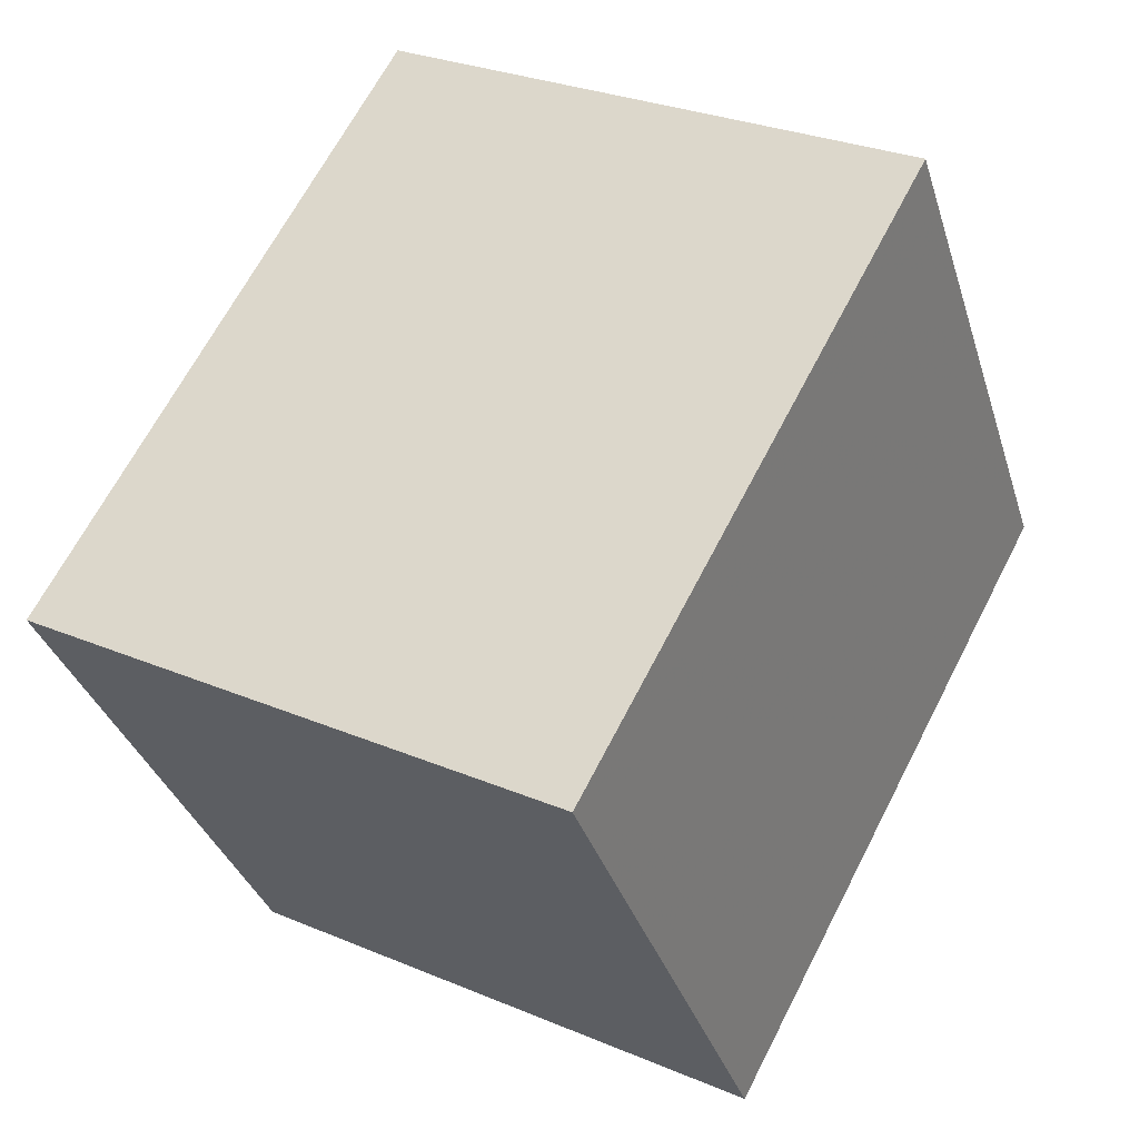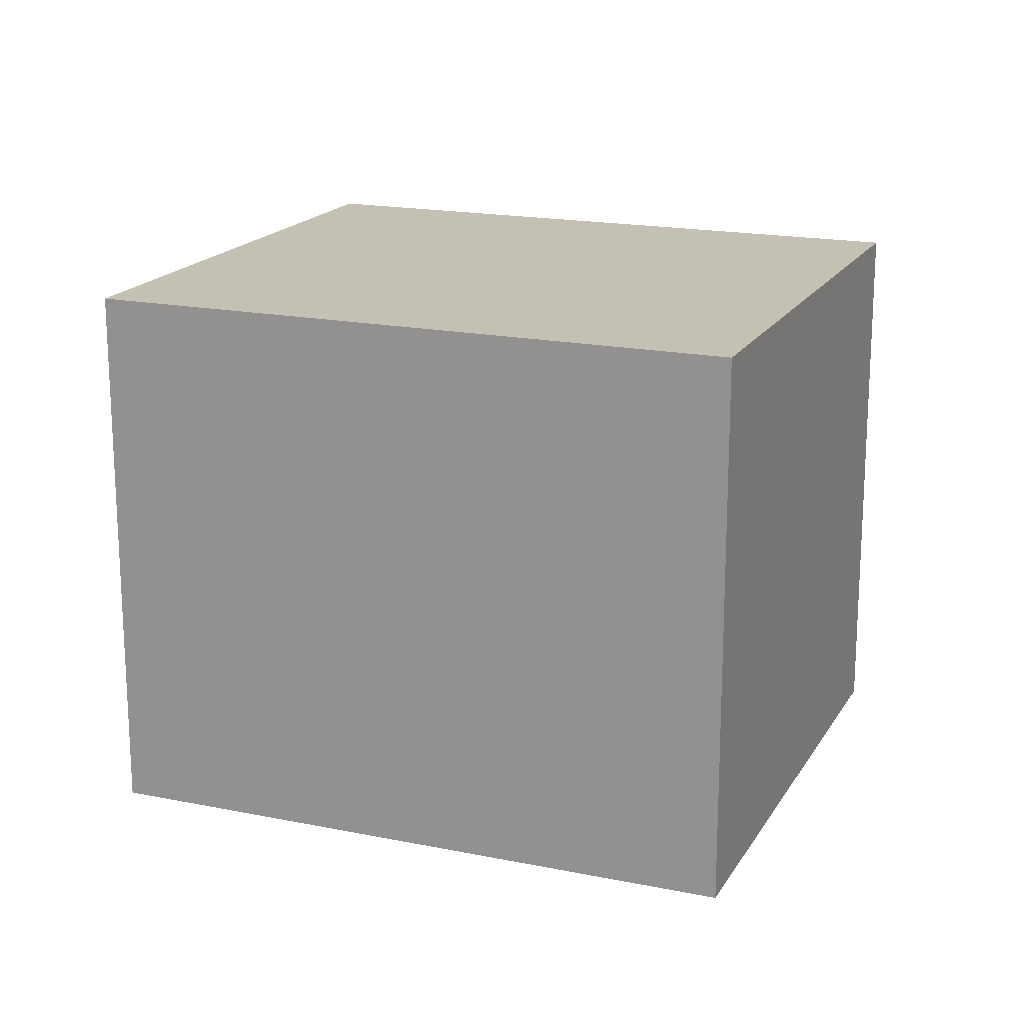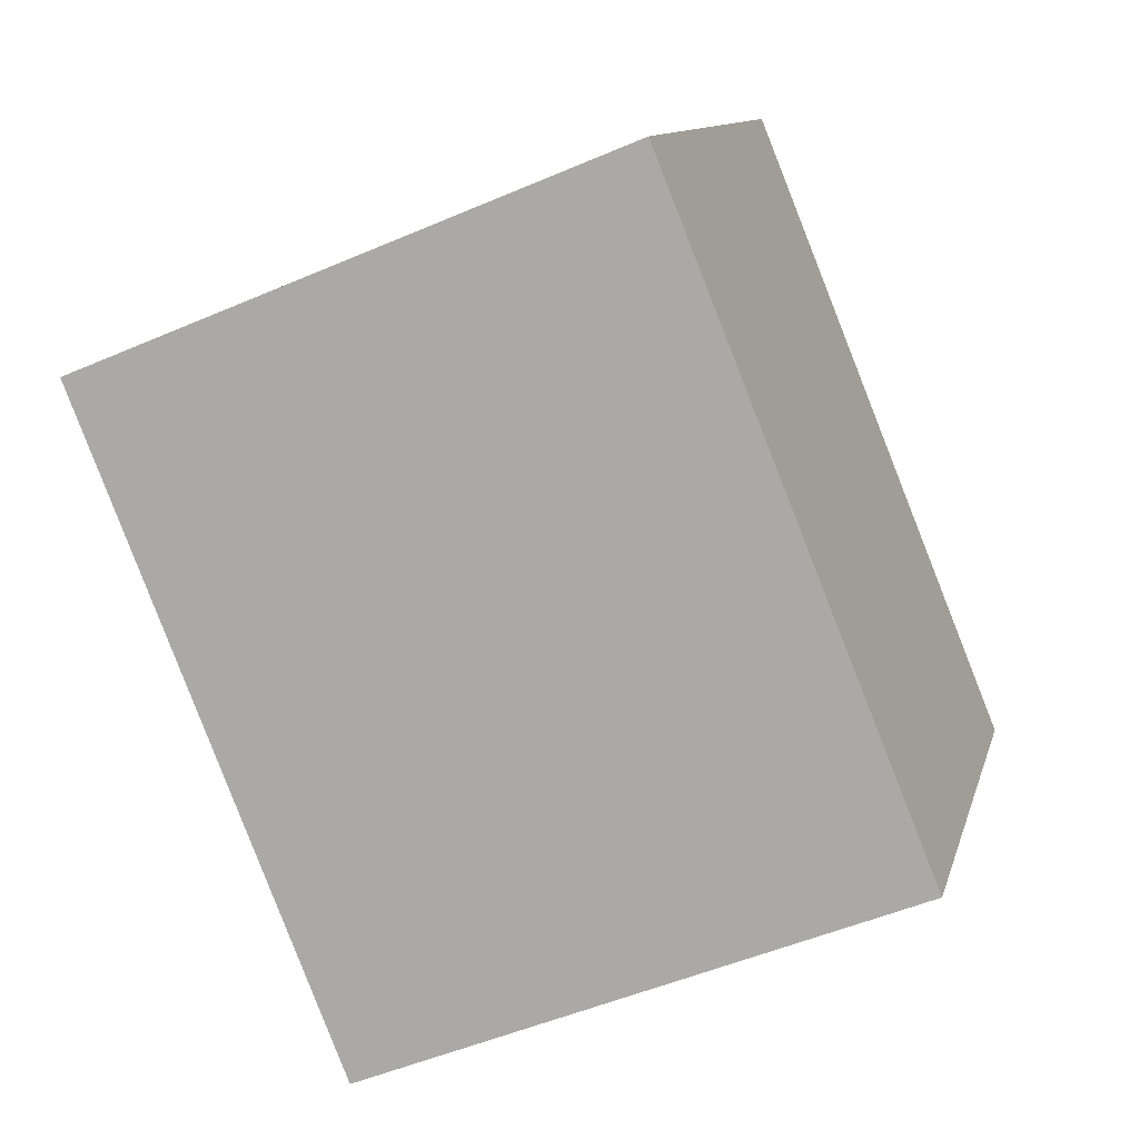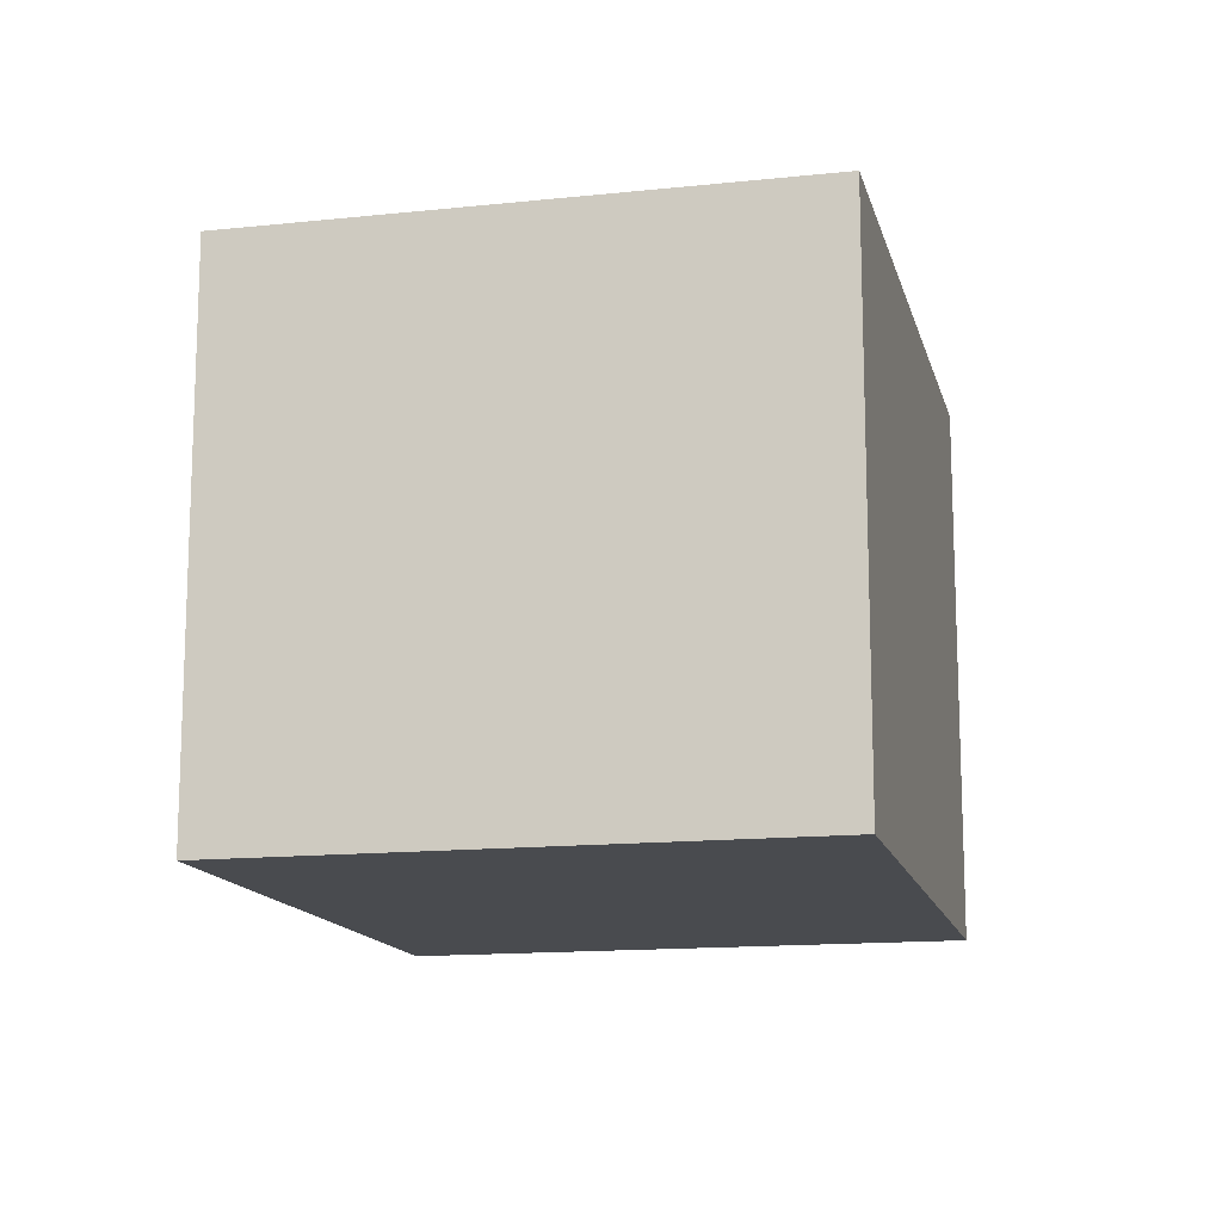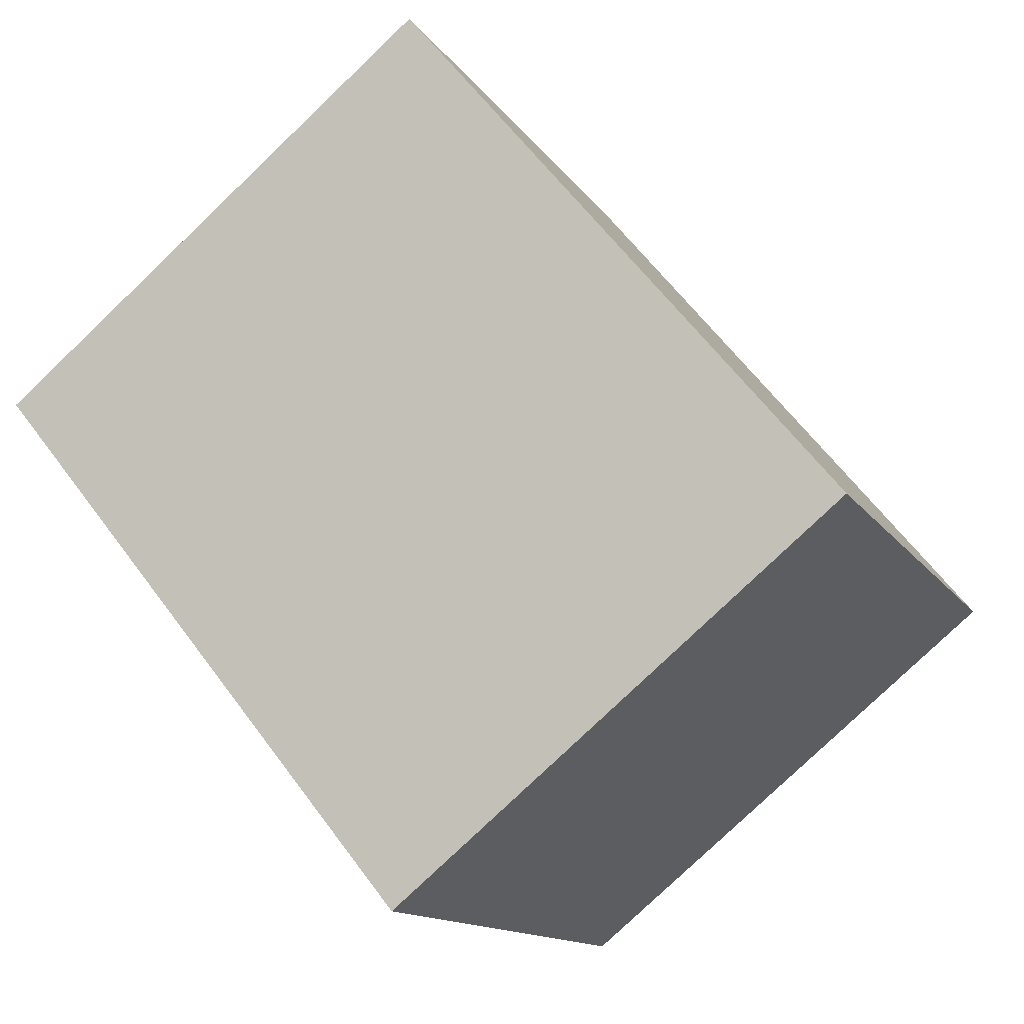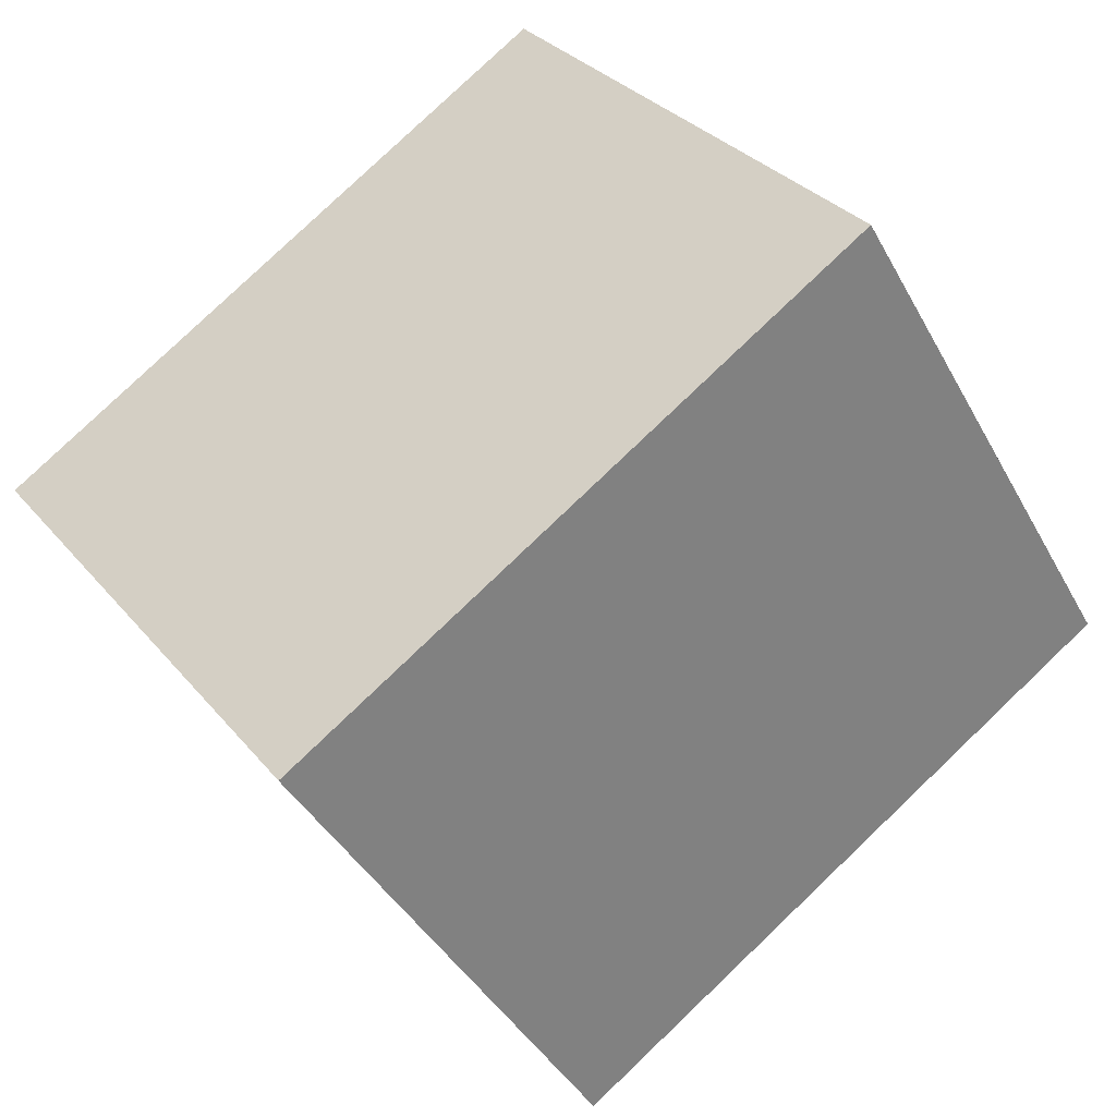
<metadata>
{"format":"obj","ext":"obj","renderer":"f3d","projection":"perspective","resolution":1024,"background":"white","views":[{"elev":28.8,"azim":-57.8,"up":"+Y"},{"elev":18.0,"azim":-126.7,"up":"+Z"},{"elev":-50.2,"azim":115.4,"up":"+Y"},{"elev":-14.1,"azim":-45.2,"up":"+Z"},{"elev":-79.4,"azim":133.7,"up":"+Y"},{"elev":31.0,"azim":-31.9,"up":"+Y"}]}
</metadata>
<code>
v -3.378 -2.293 0.6
v -3.705 -1.759 0.6
v -4.321 -2.138 0.6
v -3.993 -2.671 0.6
v -3.378 -2.293 1.2
v -3.705 -1.759 1.2
v -4.321 -2.138 1.2
v -3.993 -2.671 1.2
o Object
f 1 2 3
f 1 3 4
f 5 6 7
f 5 7 8
f 1 2 6
f 1 6 5
f 2 3 7
f 2 7 6
f 3 4 8
f 3 8 7
f 4 1 5
f 4 5 8

</code>
